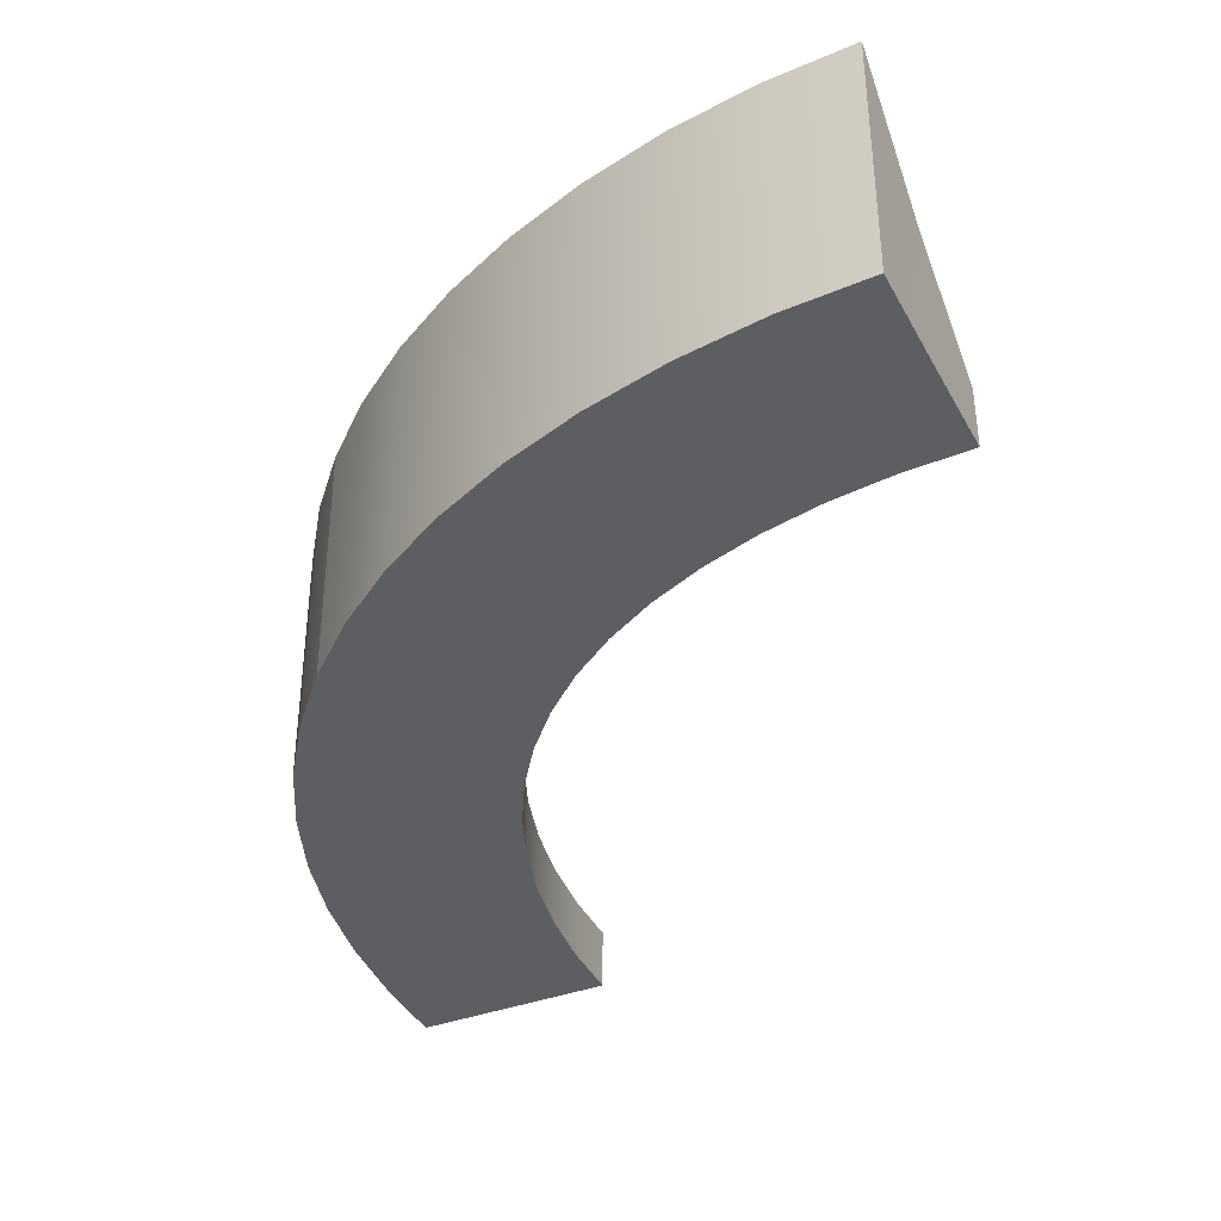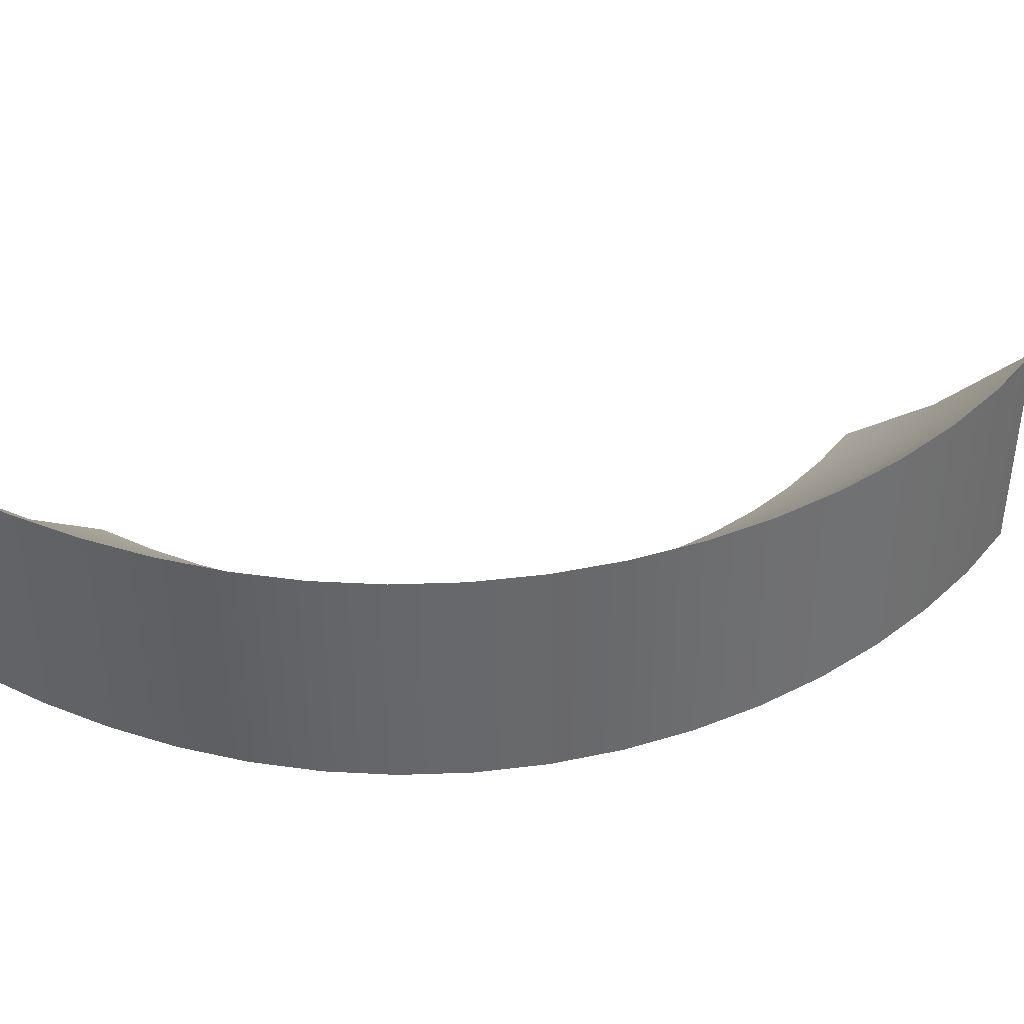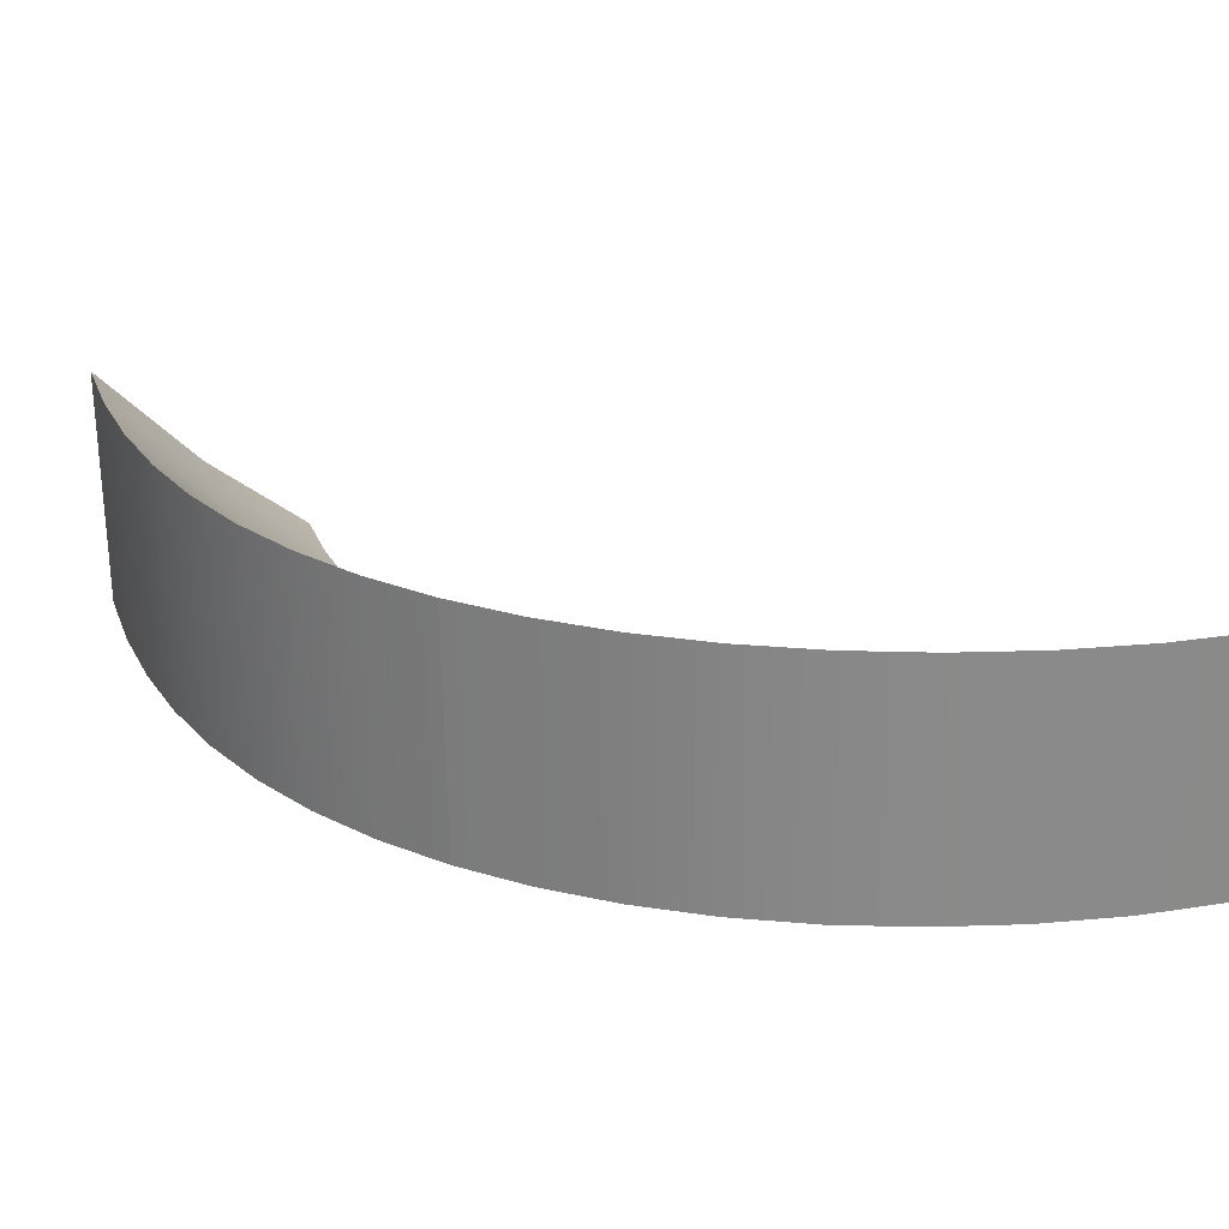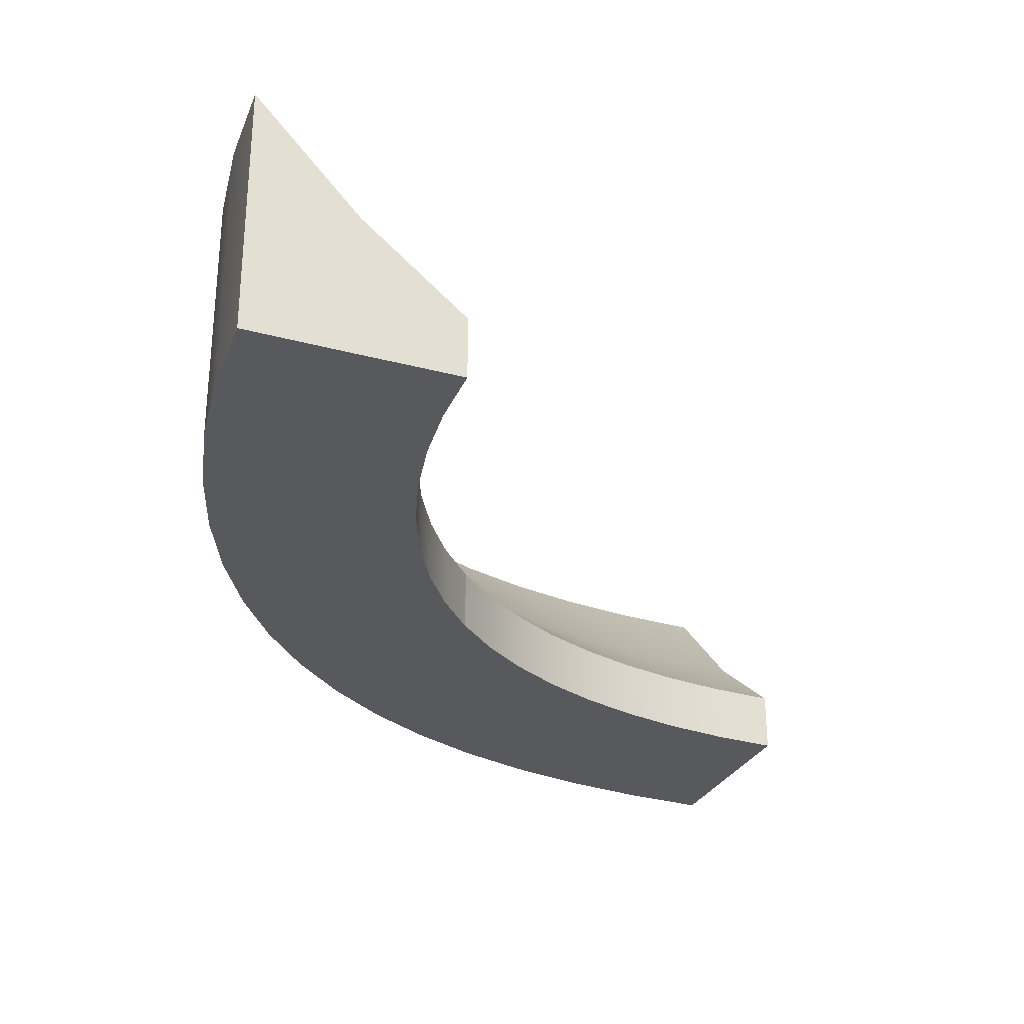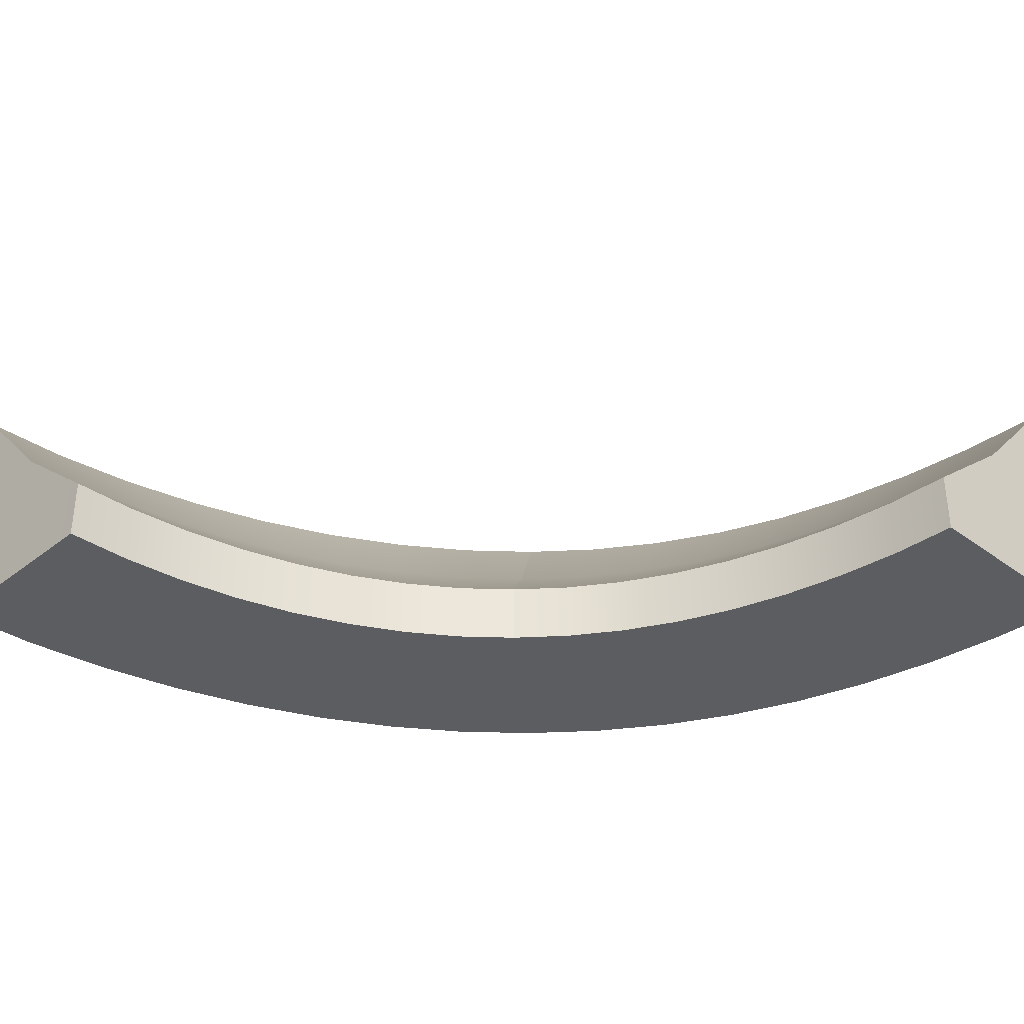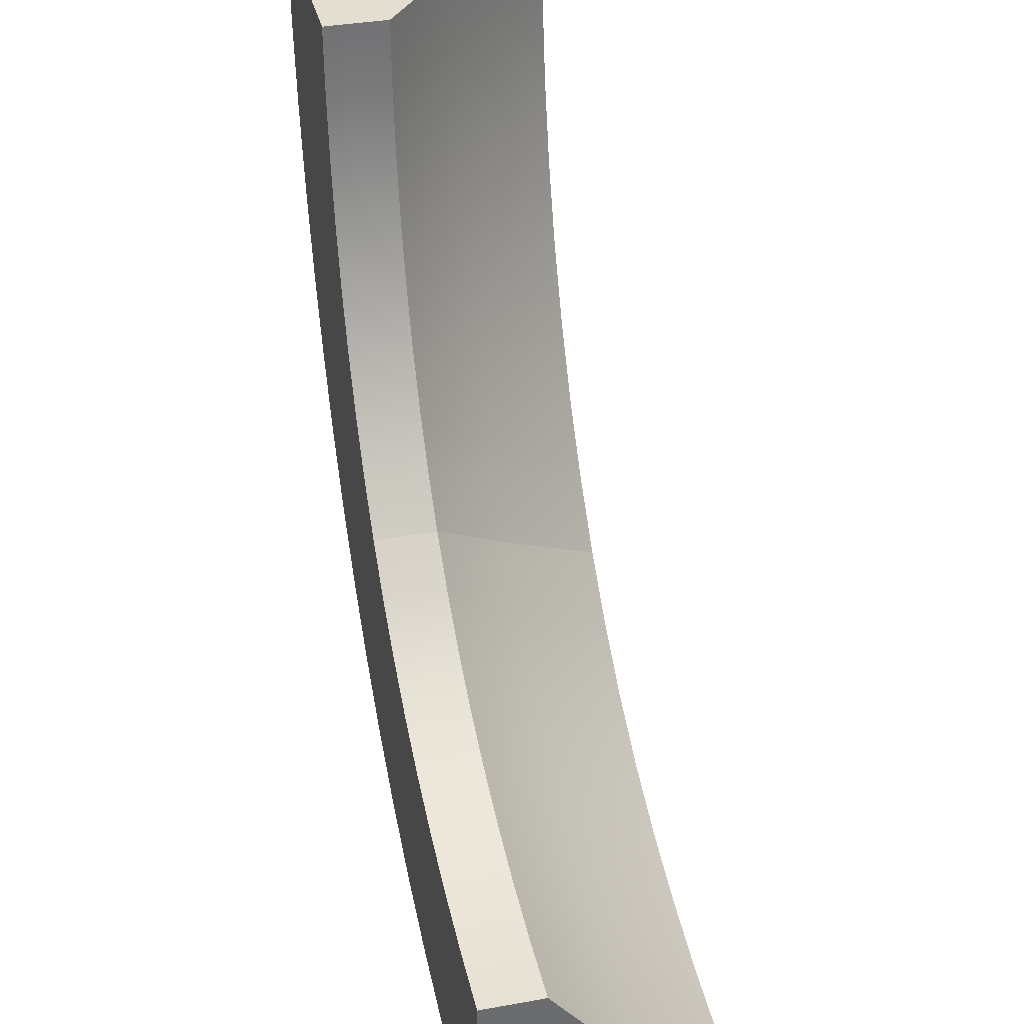
<metadata>
{"format":"obj","ext":"obj","renderer":"f3d","projection":"perspective","resolution":1024,"background":"white","views":[{"elev":-38.0,"azim":-64.4,"up":"+Y"},{"elev":37.8,"azim":-147.1,"up":"+Y"},{"elev":26.8,"azim":-106.5,"up":"+Y"},{"elev":-29.5,"azim":-21.8,"up":"+Y"},{"elev":-35.5,"azim":45.7,"up":"+Y"},{"elev":36.8,"azim":76.9,"up":"+Z"}]}
</metadata>
<code>
g default
v -1 0 0
v -0.5 0 -3e-06
v -0.002941 0 0.002938
v -1 1.225 0
v -0.5 0.7 -2e-06
v -0.002941 0.3 0.002938
v 0.1727 1.225 -2.962
v 0.4888 0.7 -2.571
v 0.8165 0.3 -2.191
v 0.161 0 -2.95
v 0.486 0 -2.568
v 0.8165 0 -2.192
v 3 1.225 -4
v 3 0.7 -3.5
v 3 0.3 -3
v 3 0 -4
v 3 0 -3.5
v 3 0 -3
v 1.429 1.225 -3.753
v 1.426 0 -3.751
v 1.602 0 -3.273
v 1.78 0 -2.797
v 1.78 0.3 -2.797
v 1.603 0.7 -3.274
v -0.6816 1.225 -1.643
v -0.6854 0 -1.639
v -0.2405 0 -1.43
v 0.2014 0 -1.219
v 0.2014 0.3 -1.219
v -0.2393 0.7 -1.432
v 2.179 0 -3.939
v 2.179 1.225 -3.939
v 2.272 0.7 -3.444
v 2.366 0.3 -2.949
v 2.366 0 -2.949
v 2.272 0 -3.444
v 0.7567 1.225 -3.429
v 0.751 0 -3.423
v 1.001 0 -2.979
v 1.259 0 -2.544
v 1.259 0.3 -2.544
v 1.004 0.7 -2.983
v -0.3219 0 -2.35
v -0.3139 1.225 -2.358
v 0.07102 0.7 -2.049
v 0.4612 0.3 -1.746
v 0.4612 0 -1.746
v 0.06903 0 -2.047
v -0.917 1.225 -0.8427
v -0.917 0 -0.8427
v -0.4331 0 -0.7387
v 0.04457 0 -0.6284
v 0.04457 0.3 -0.6284
v -0.4326 0.7 -0.7392
v -0.9792 1.225 -0.4234
v -0.9792 0 -0.4234
v -0.4828 0 -0.3732
v 0.006816 0 -0.3162
v 0.006816 0.3 -0.3162
v -0.4826 0.7 -0.3734
v -0.8185 0 -1.249
v -0.8166 1.225 -1.251
v -0.3512 0.7 -1.093
v 0.1097 0.3 -0.9304
v 0.1097 0 -0.9304
v -0.352 0 -1.092
v -0.5135 1.225 -2.013
v -0.5193 0 -2.007
v -0.09976 0 -1.75
v 0.3189 0 -1.492
v 0.3189 0.3 -1.492
v -0.09818 0.7 -1.751
v -0.09462 0 -2.665
v -0.08432 1.225 -2.676
v 0.2671 0.7 -2.323
v 0.6274 0.3 -1.98
v 0.6274 0 -1.98
v 0.2647 0 -2.321
v 0.4525 1.225 -3.212
v 0.4435 0 -3.203
v 0.7317 0 -2.788
v 1.028 0 -2.38
v 1.028 0.3 -2.38
v 0.735 0.7 -2.791
v 1.078 0 -3.604
v 1.084 1.225 -3.61
v 1.295 0.7 -3.145
v 1.51 0.3 -2.683
v 1.51 0 -2.683
v 1.291 0 -3.141
v 1.794 1.225 -3.862
v 1.794 0 -3.862
v 1.929 0 -3.374
v 2.065 0 -2.886
v 2.065 0.3 -2.886
v 1.929 0.7 -3.373
v 2.582 0 -3.985
v 2.582 1.225 -3.985
v 2.63 0.7 -3.486
v 2.678 0.3 -2.987
v 2.678 0 -2.987
v 2.63 0 -3.486
g OutsideBend
f 1 2 5 4
f 2 3 6 5
f 4 5 60 55
f 5 6 59 60
f 56 57 2 1
f 57 58 3 2
f 3 58 59 6
f 55 56 1 4
f 7 8 84 79
f 8 9 83 84
f 13 14 17 16
f 14 15 18 17
f 80 81 11 10
f 81 82 12 11
f 12 82 83 9
f 79 80 10 7
f 16 97 98 13
f 16 17 102 97
f 17 18 101 102
f 100 101 18 15
f 99 100 15 14
f 98 99 14 13
f 10 73 74 7
f 10 11 78 73
f 11 12 77 78
f 76 77 12 9
f 75 76 9 8
f 74 75 8 7
f 91 92 20 19
f 19 24 96 91
f 24 23 95 96
f 23 22 94 95
f 93 94 22 21
f 92 93 21 20
f 19 20 85 86
f 20 21 90 85
f 21 22 89 90
f 88 89 22 23
f 87 88 23 24
f 86 87 24 19
f 67 68 26 25
f 25 30 72 67
f 30 29 71 72
f 29 28 70 71
f 69 70 28 27
f 68 69 27 26
f 25 26 61 62
f 26 27 66 61
f 27 28 65 66
f 64 65 28 29
f 63 64 29 30
f 62 63 30 25
f 49 50 56 55
f 50 51 57 56
f 51 52 58 57
f 59 58 52 53
f 60 59 53 54
f 55 60 54 49
f 62 61 50 49
f 49 54 63 62
f 54 53 64 63
f 53 52 65 64
f 66 65 52 51
f 61 66 51 50
f 44 43 68 67
f 43 48 69 68
f 48 47 70 69
f 71 70 47 46
f 72 71 46 45
f 67 72 45 44
f 74 73 43 44
f 44 45 75 74
f 45 46 76 75
f 46 47 77 76
f 78 77 47 48
f 73 78 48 43
f 37 38 80 79
f 38 39 81 80
f 39 40 82 81
f 83 82 40 41
f 84 83 41 42
f 79 84 42 37
f 86 85 38 37
f 37 42 87 86
f 42 41 88 87
f 41 40 89 88
f 90 89 40 39
f 85 90 39 38
f 32 31 92 91
f 31 36 93 92
f 36 35 94 93
f 95 94 35 34
f 96 95 34 33
f 91 96 33 32
f 98 97 31 32
f 32 33 99 98
f 33 34 100 99
f 34 35 101 100
f 102 101 35 36
f 97 102 36 31

</code>
